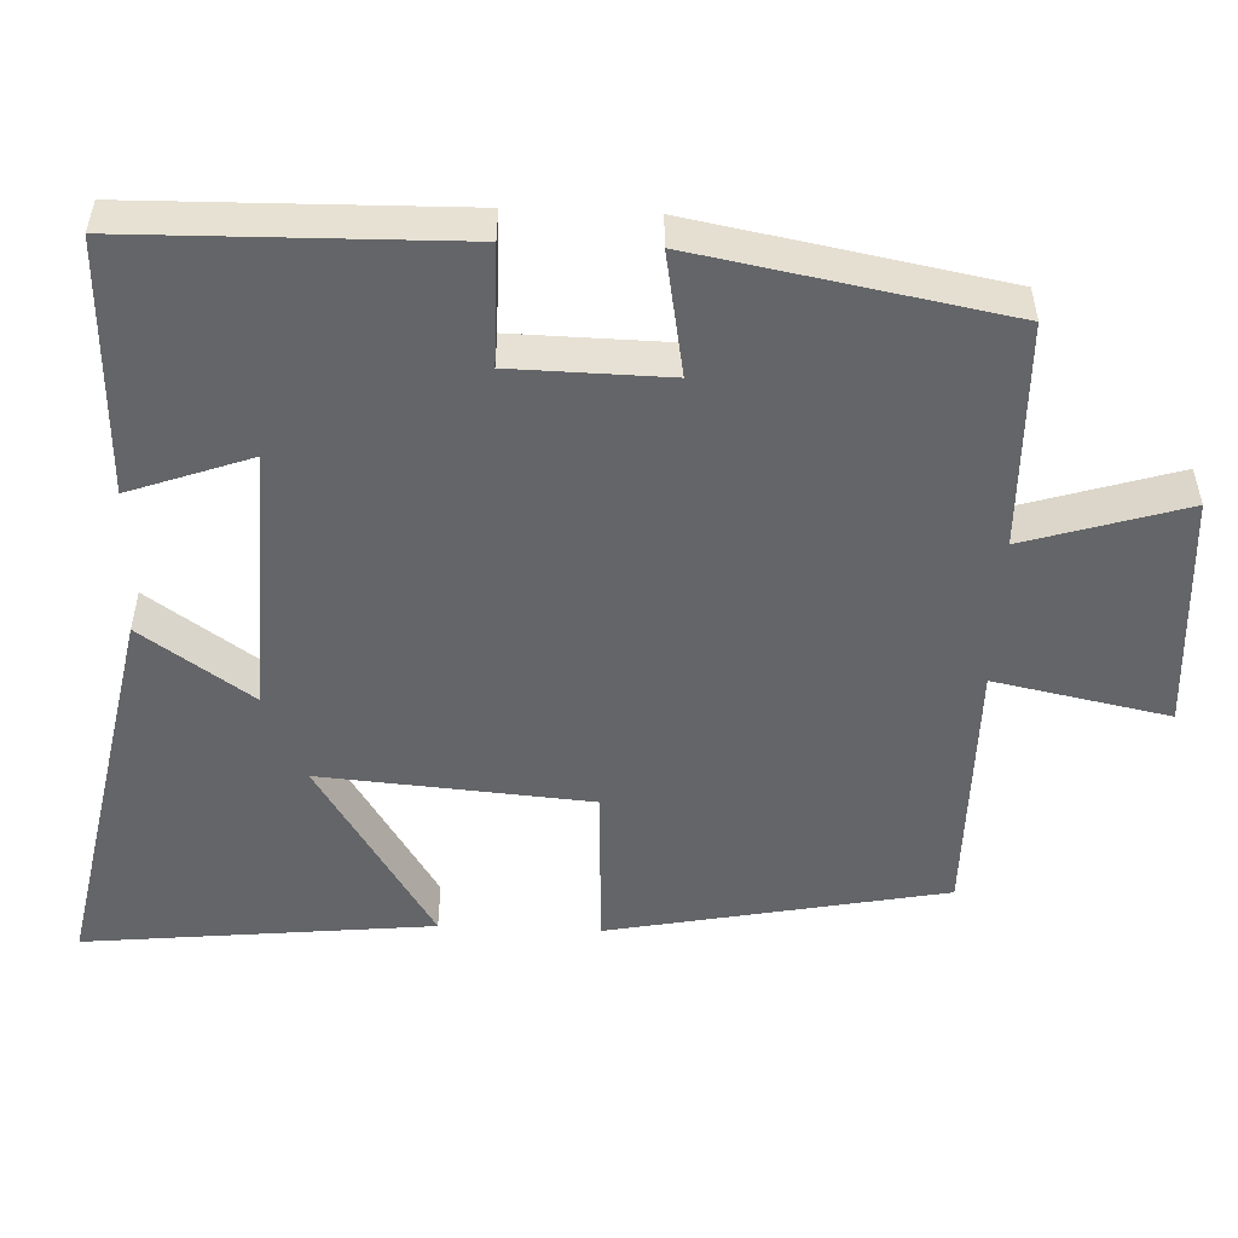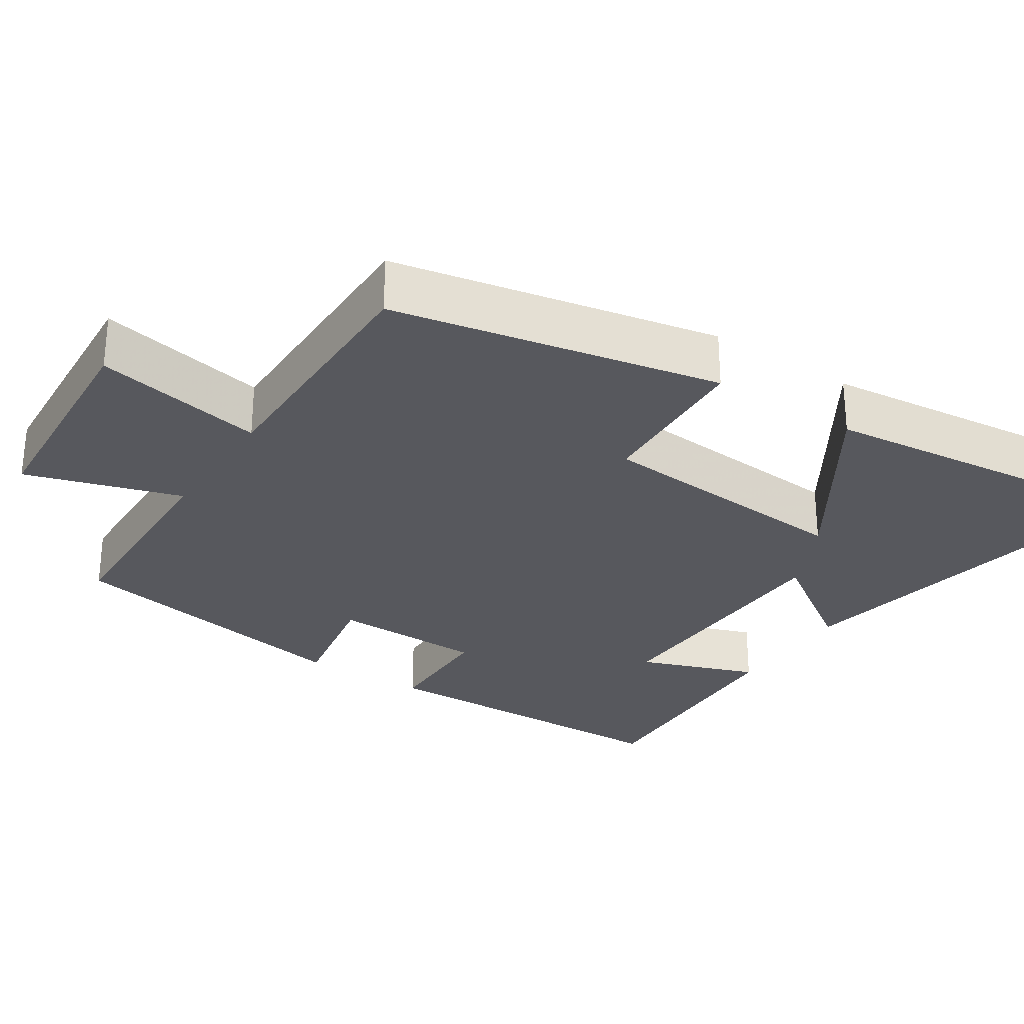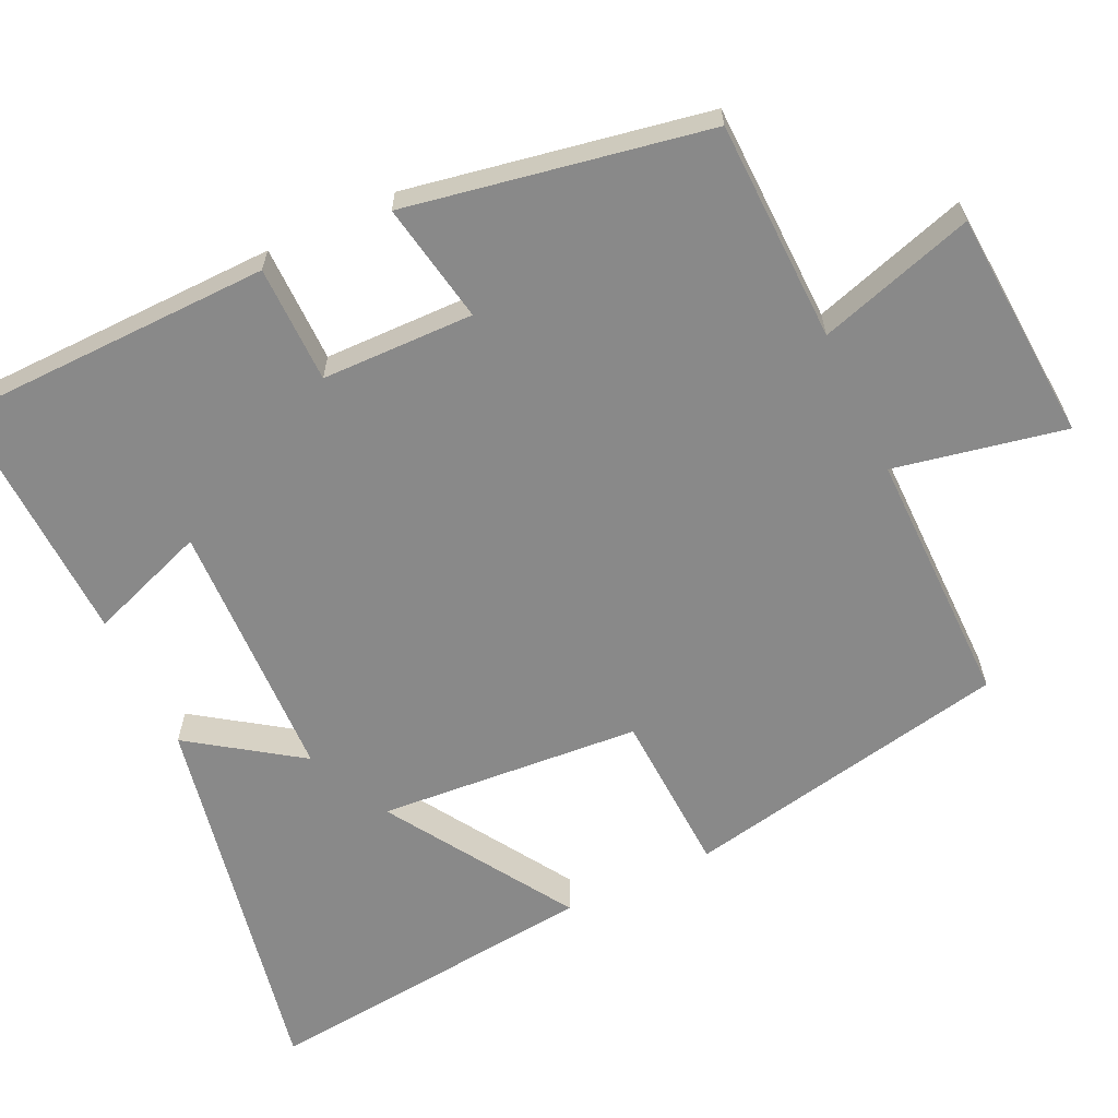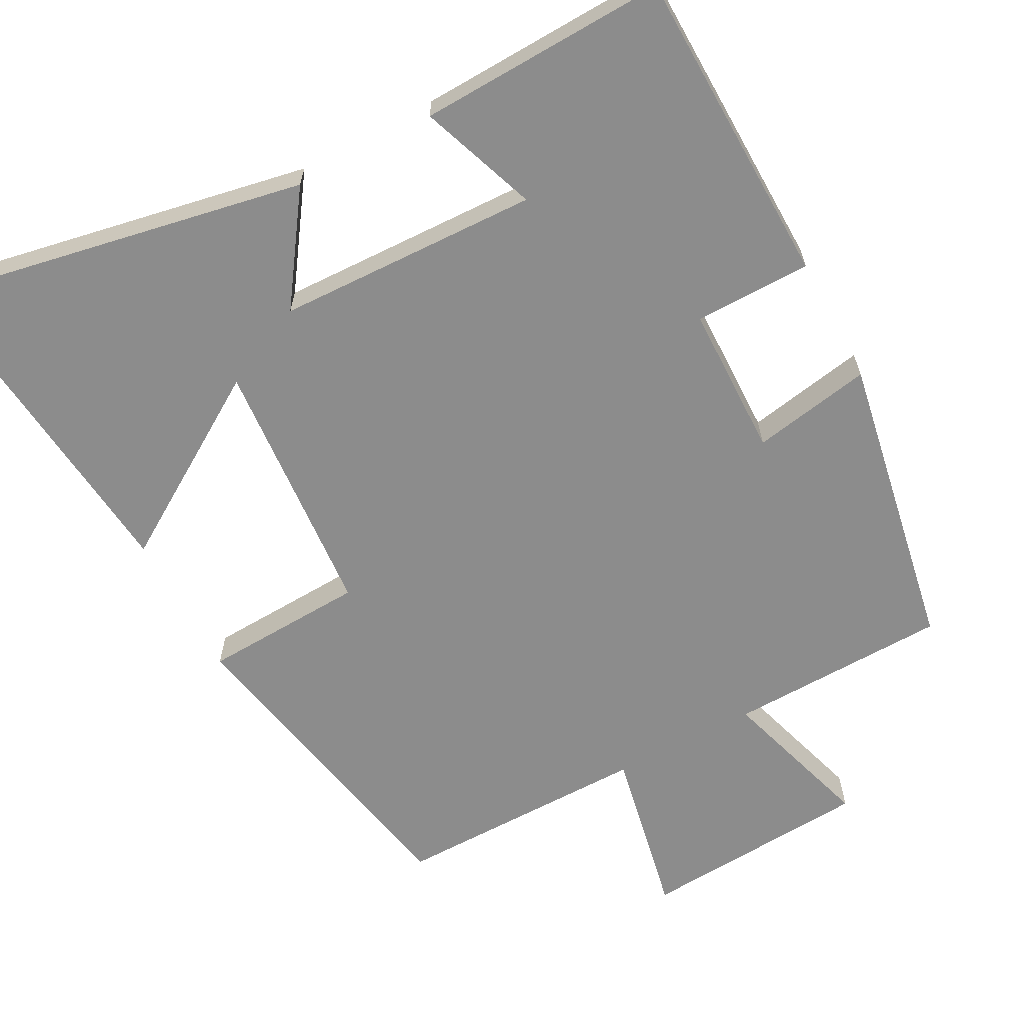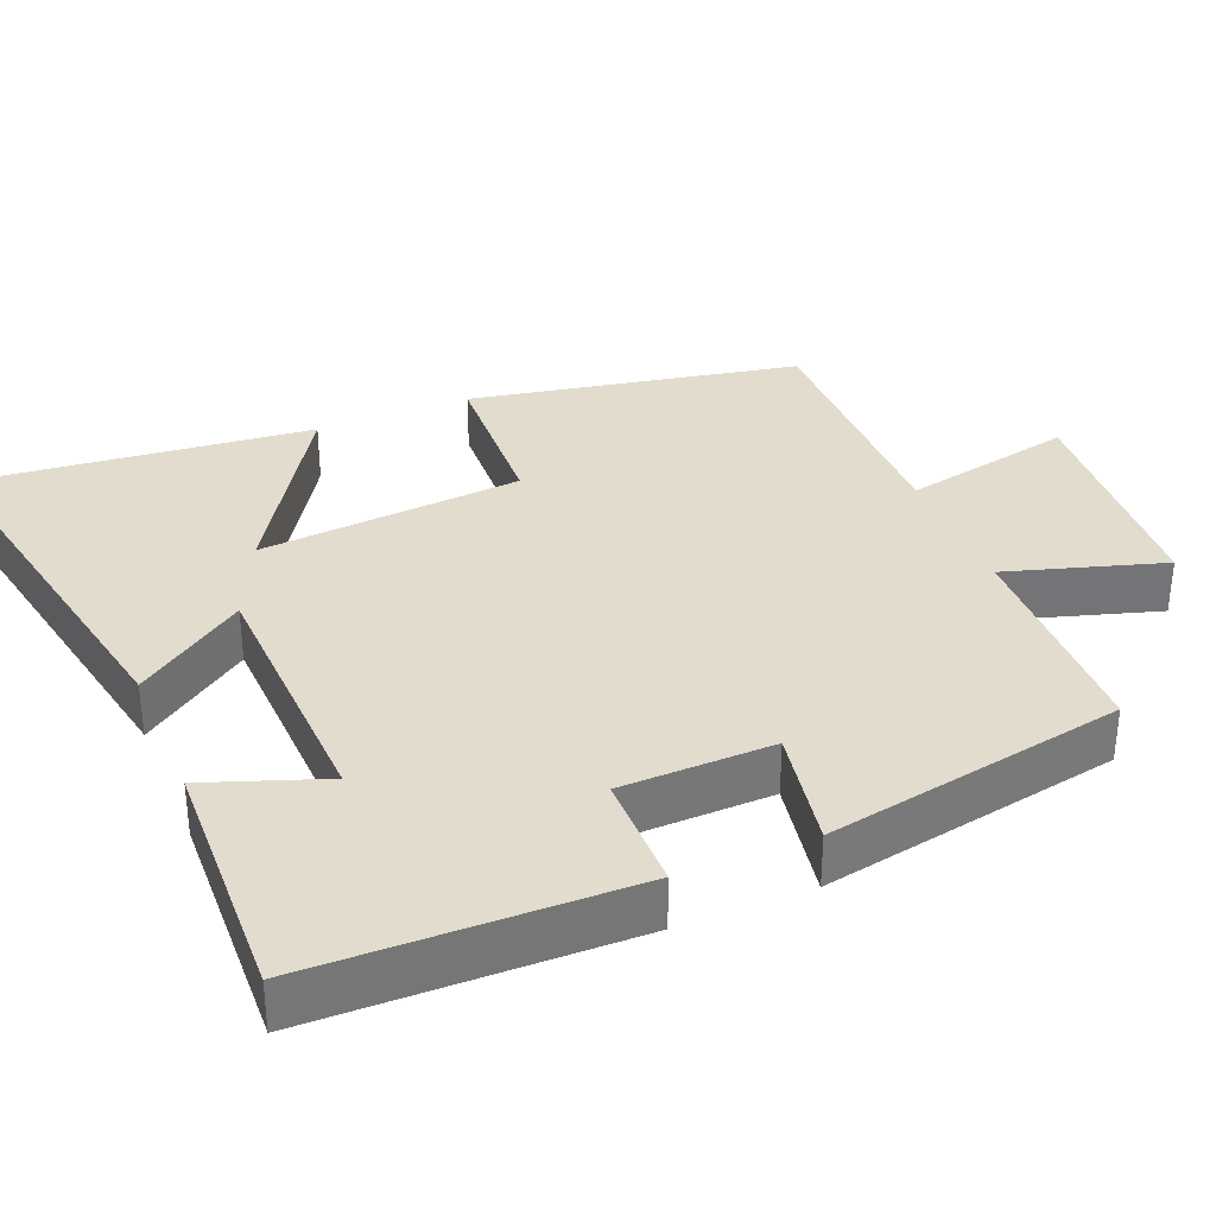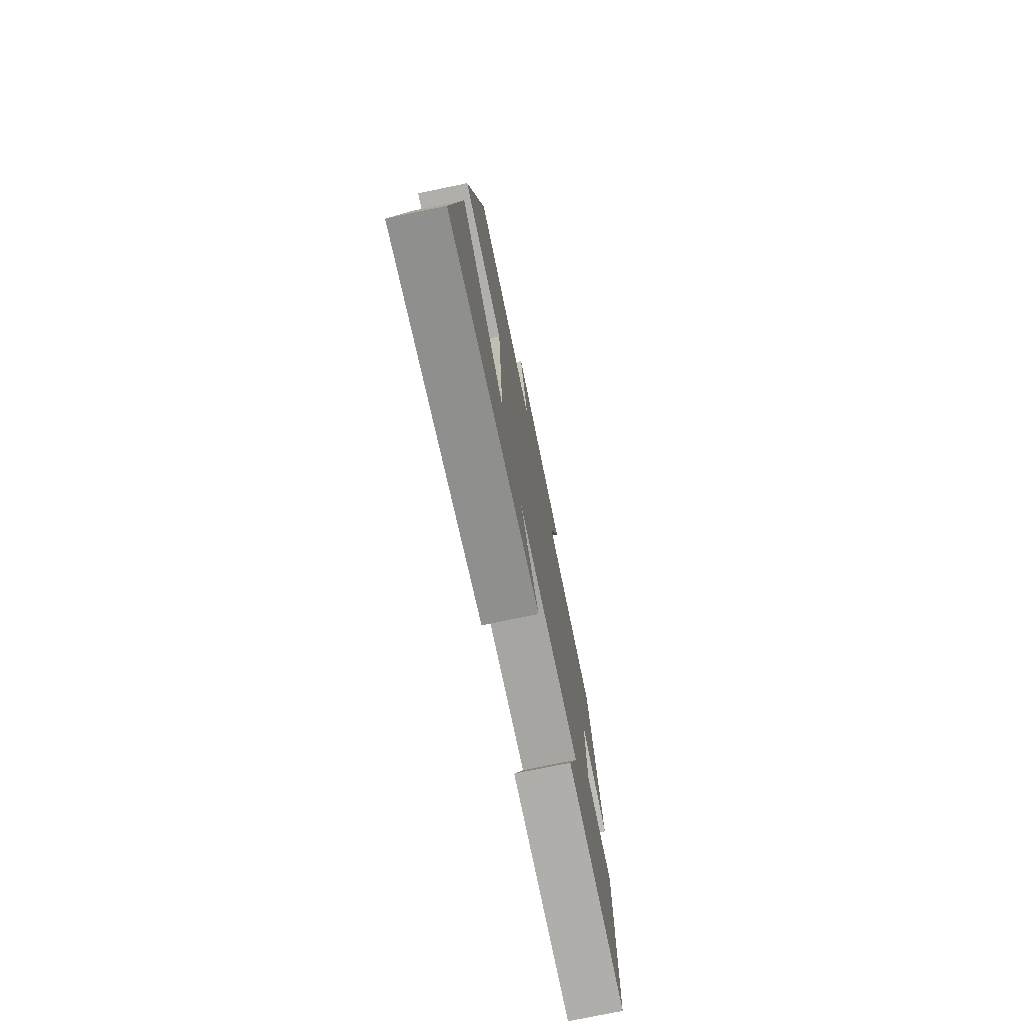
<metadata>
{"format":"obj","ext":"obj","renderer":"f3d","projection":"perspective","resolution":1024,"background":"white","views":[{"elev":-51.6,"azim":-92.4,"up":"+Y"},{"elev":-28.9,"azim":57.0,"up":"+Y"},{"elev":-63.2,"azim":-64.7,"up":"+Y"},{"elev":-64.2,"azim":-151.8,"up":"+Y"},{"elev":34.1,"azim":-112.5,"up":"+Y"},{"elev":-75.6,"azim":101.7,"up":"+Z"}]}
</metadata>
<code>
v 0.414 0.07 0.501
v 0.5 0.07 0.062
v 0.281 0.07 0.052
v 0.253 0.07 -0.3
v 0.5 0.07 -0.144
v 0.547 0.07 -0.599
v 0.035 0.07 -0.5
v 0.136 0.07 -0.354
v -0.216 0.07 -0.342
v -0.159 0.07 -0.5
v -0.492 0.07 -0.512
v -0.5 0.07 -0.085
v -0.343 0.07 -0.084
v -0.339 0.07 0.12
v -0.5 0.07 0.091
v -0.426 0.07 0.493
v -0.13 0.07 0.5
v -0.194 0.07 0.709
v 0.116 0.07 0.729
v 0.07 0.07 0.5
v 0.414 0 0.501
v 0.5 0 0.062
v 0.281 0 0.052
v 0.253 0 -0.3
v 0.5 0 -0.144
v 0.547 0 -0.599
v 0.035 0 -0.5
v 0.136 0 -0.354
v -0.216 0 -0.342
v -0.159 0 -0.5
v -0.492 0 -0.512
v -0.5 0 -0.085
v -0.343 0 -0.084
v -0.339 0 0.12
v -0.5 0 0.091
v -0.426 0 0.493
v -0.13 0 0.5
v -0.194 0 0.709
v 0.116 0 0.729
v 0.07 0 0.5
f 17 18 19 20
f 16 17 20
f 15 16 20
f 14 15 20
f 13 14 20 1
f 11 12 13
f 10 11 13
f 9 10 13
f 8 9 13 1
f 6 7 8
f 4 5 6
f 4 6 8
f 3 4 8
f 1 2 3
f 1 3 8
f 40 39 38 37
f 40 37 36
f 40 36 35
f 40 35 34
f 21 40 34 33
f 33 32 31
f 33 31 30
f 33 30 29
f 21 33 29 28
f 28 27 26
f 26 25 24
f 28 26 24
f 28 24 23
f 23 22 21
f 28 23 21
f 1 21 22 2
f 2 22 23 3
f 3 23 24 4
f 4 24 25 5
f 5 25 26 6
f 6 26 27 7
f 7 27 28 8
f 8 28 29 9
f 9 29 30 10
f 10 30 31 11
f 11 31 32 12
f 12 32 33 13
f 13 33 34 14
f 14 34 35 15
f 15 35 36 16
f 16 36 37 17
f 17 37 38 18
f 18 38 39 19
f 19 39 40 20
f 20 40 21 1

</code>
